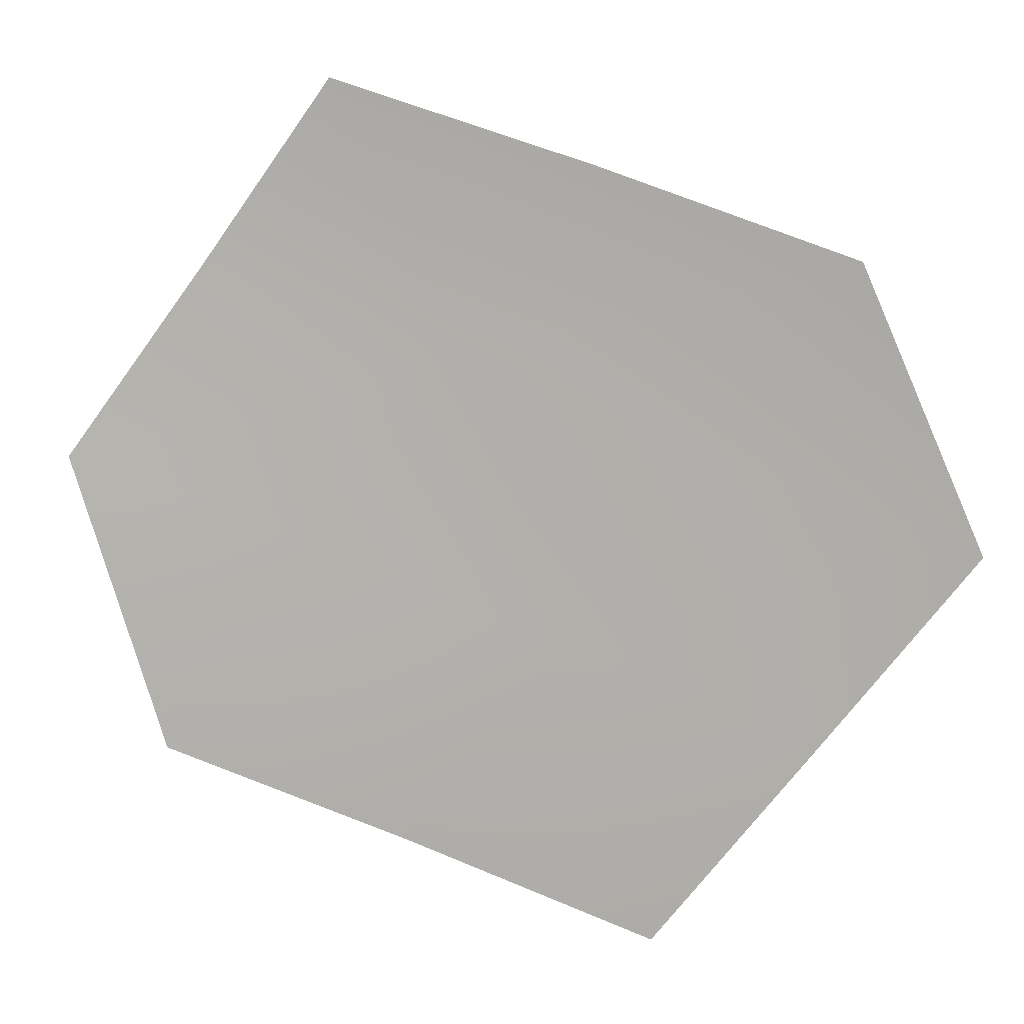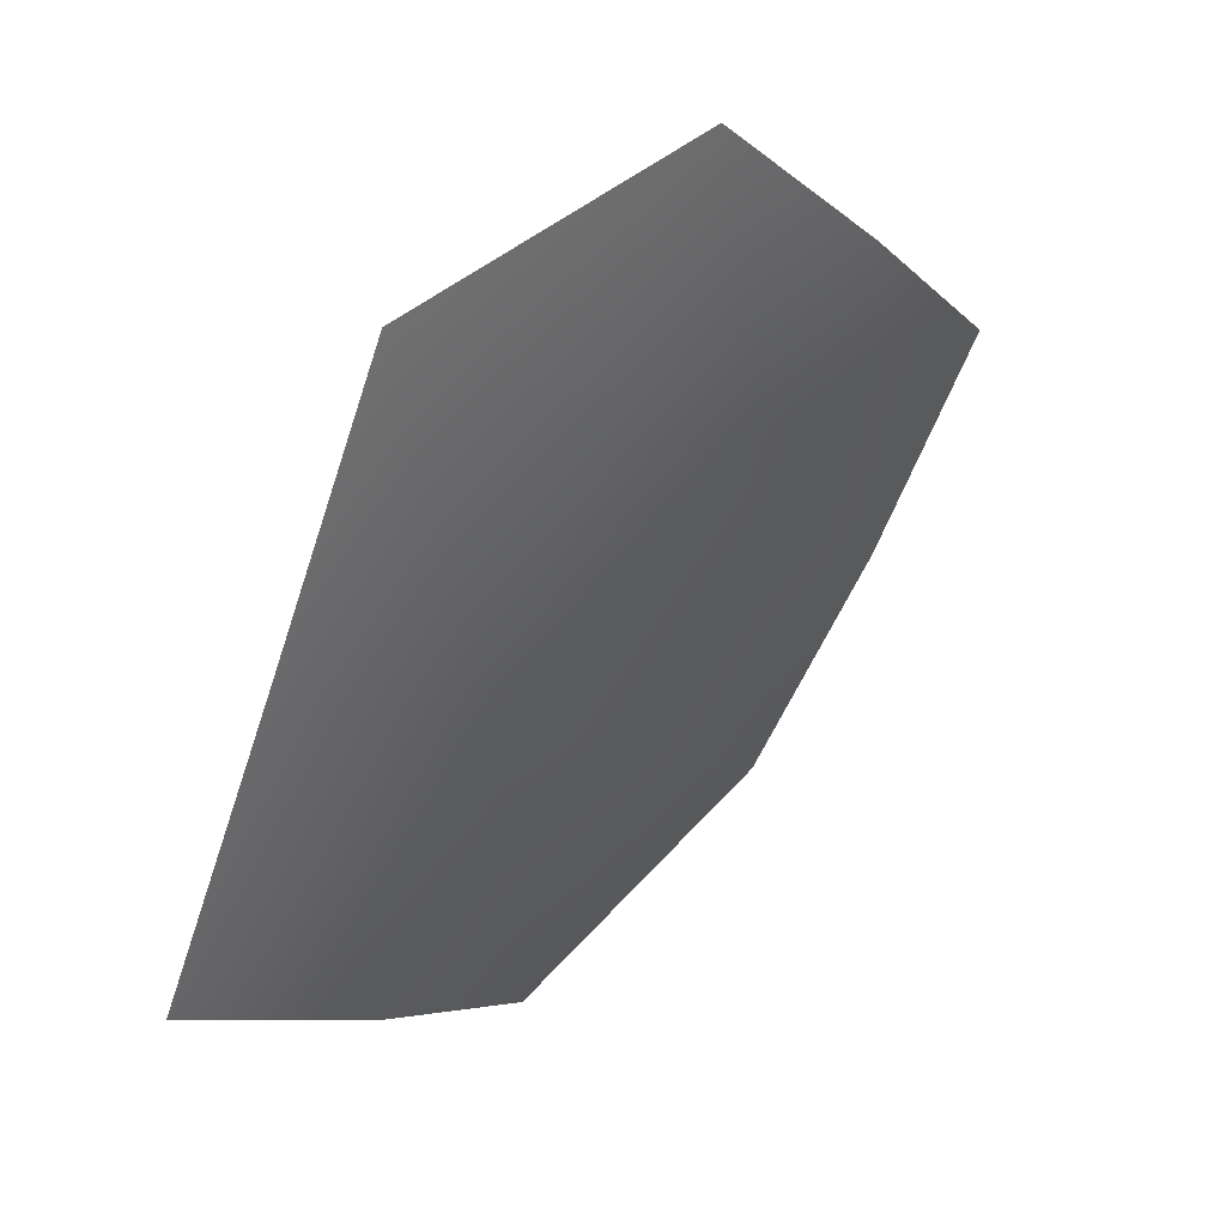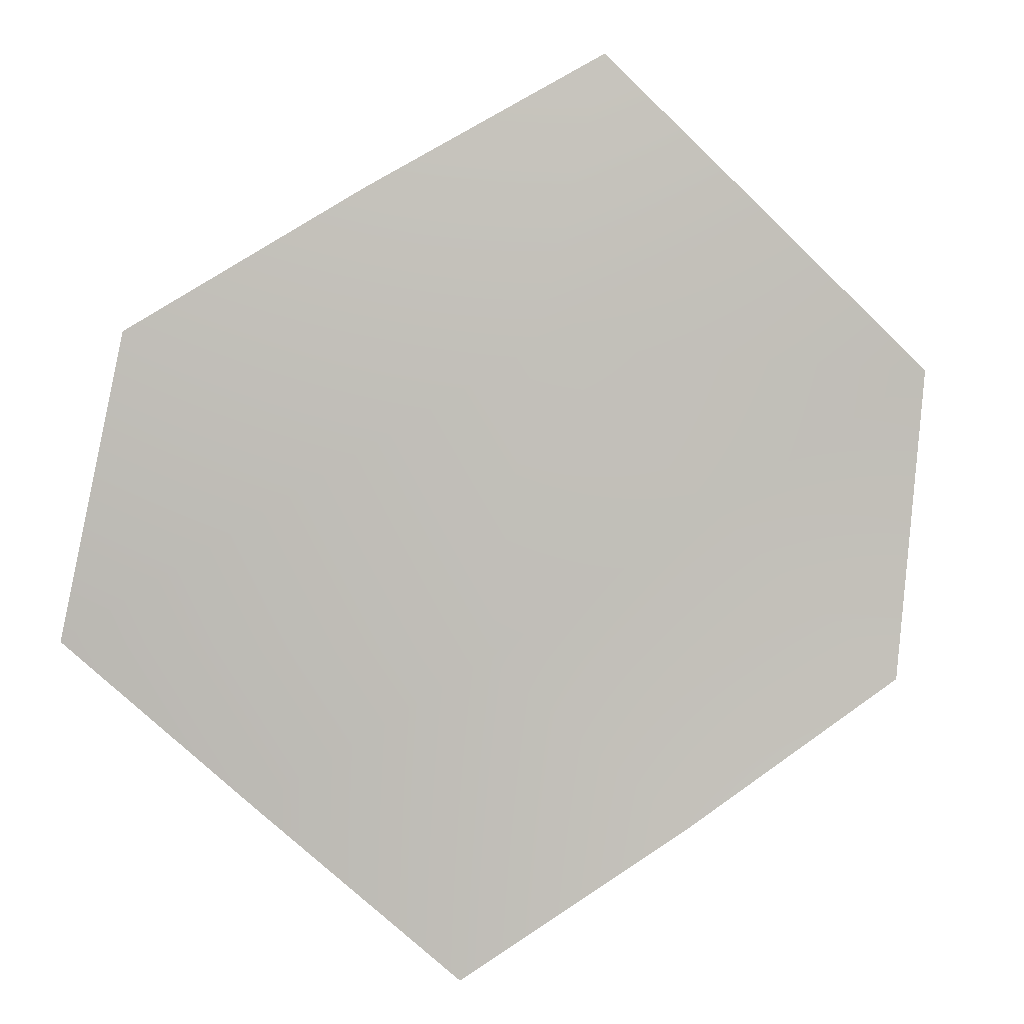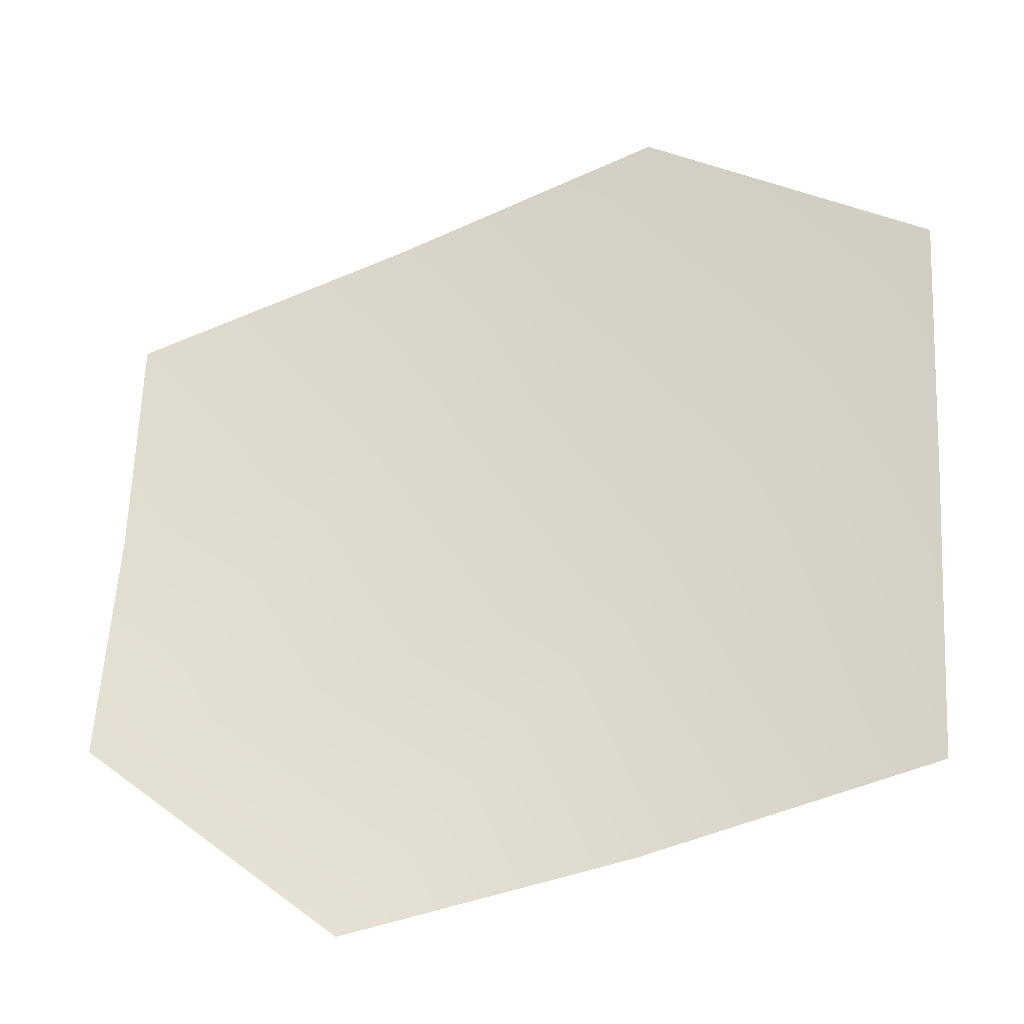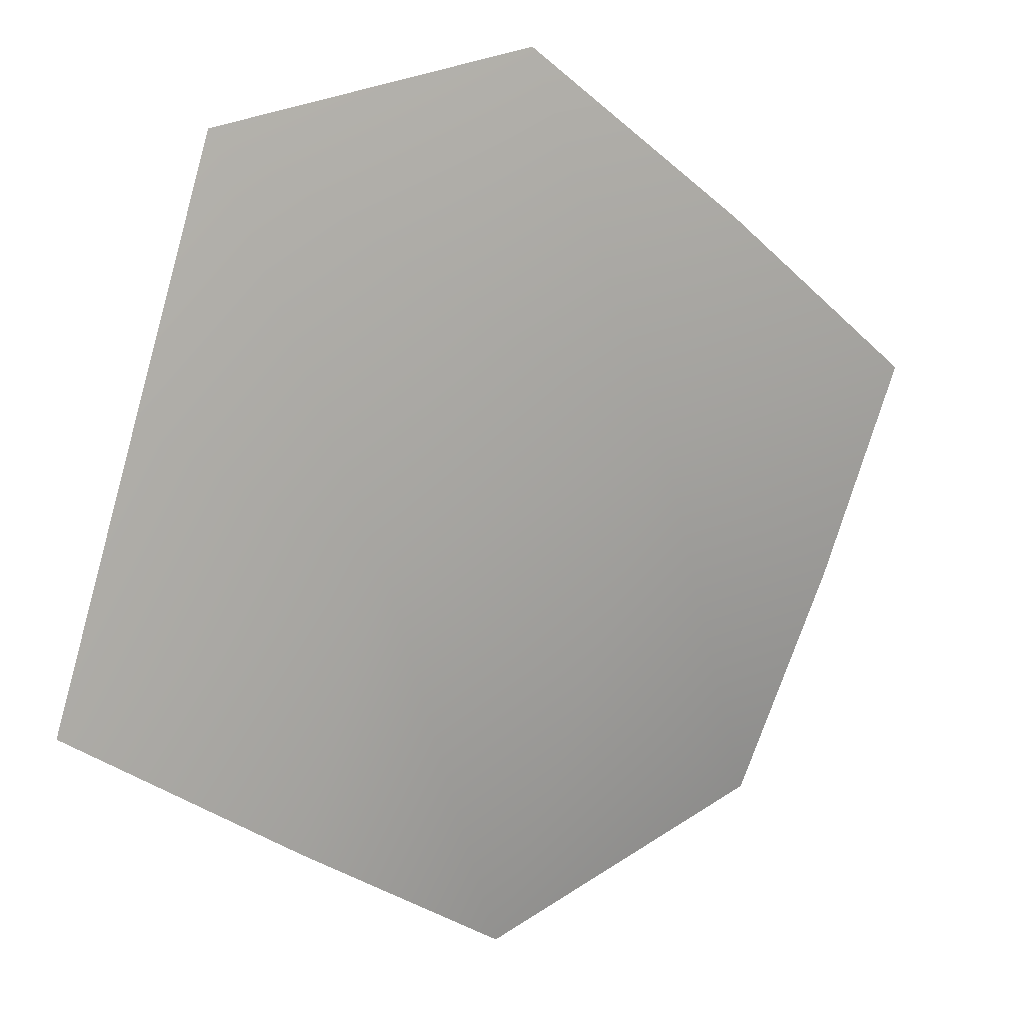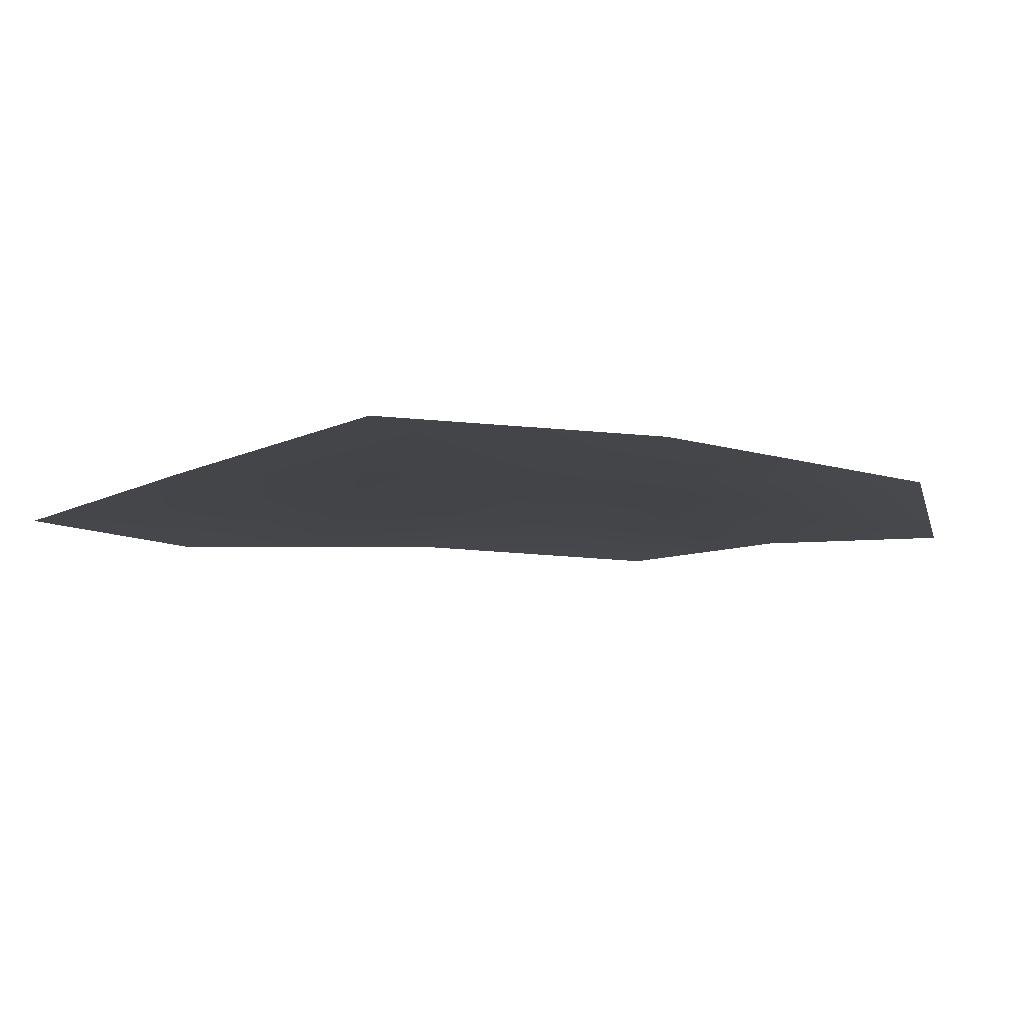
<metadata>
{"format":"obj","ext":"obj","renderer":"f3d","projection":"perspective","resolution":1024,"background":"white","views":[{"elev":-47.6,"azim":144.2,"up":"+Z"},{"elev":11.9,"azim":-75.6,"up":"+Y"},{"elev":63.1,"azim":-48.9,"up":"+Z"},{"elev":-7.0,"azim":175.5,"up":"+Y"},{"elev":-12.3,"azim":-57.3,"up":"+Y"},{"elev":-39.8,"azim":-40.2,"up":"+Z"}]}
</metadata>
<code>
v -0.1149 0.785 -0.01012
v -0.1138 0.7709 -0.01522
v -0.1125 0.7559 -0.02075
v -0.1007 0.792 -0.000282
v -0.1001 0.7792 -0.005005
v -0.09891 0.7655 -0.01064
v -0.09757 0.751 -0.01682
v -0.086 0.7862 0.003796
v -0.08529 0.7738 -0.001261
v -0.08409 0.7607 -0.007346
v -0.08271 0.7471 -0.01421
v -0.07133 0.7806 0.006674
v -0.07062 0.7687 0.00131
v -0.06944 0.7565 -0.005163
g mmGroup0
f 4 8 9
f 4 5 1
f 4 9 5
f 6 10 11
f 6 9 10
f 6 5 9
f 6 1 5
f 6 2 1
f 6 3 2
f 6 7 3
f 6 11 7
f 12 9 8
f 12 13 9
f 14 9 13
f 14 10 9
f 14 11 10

</code>
